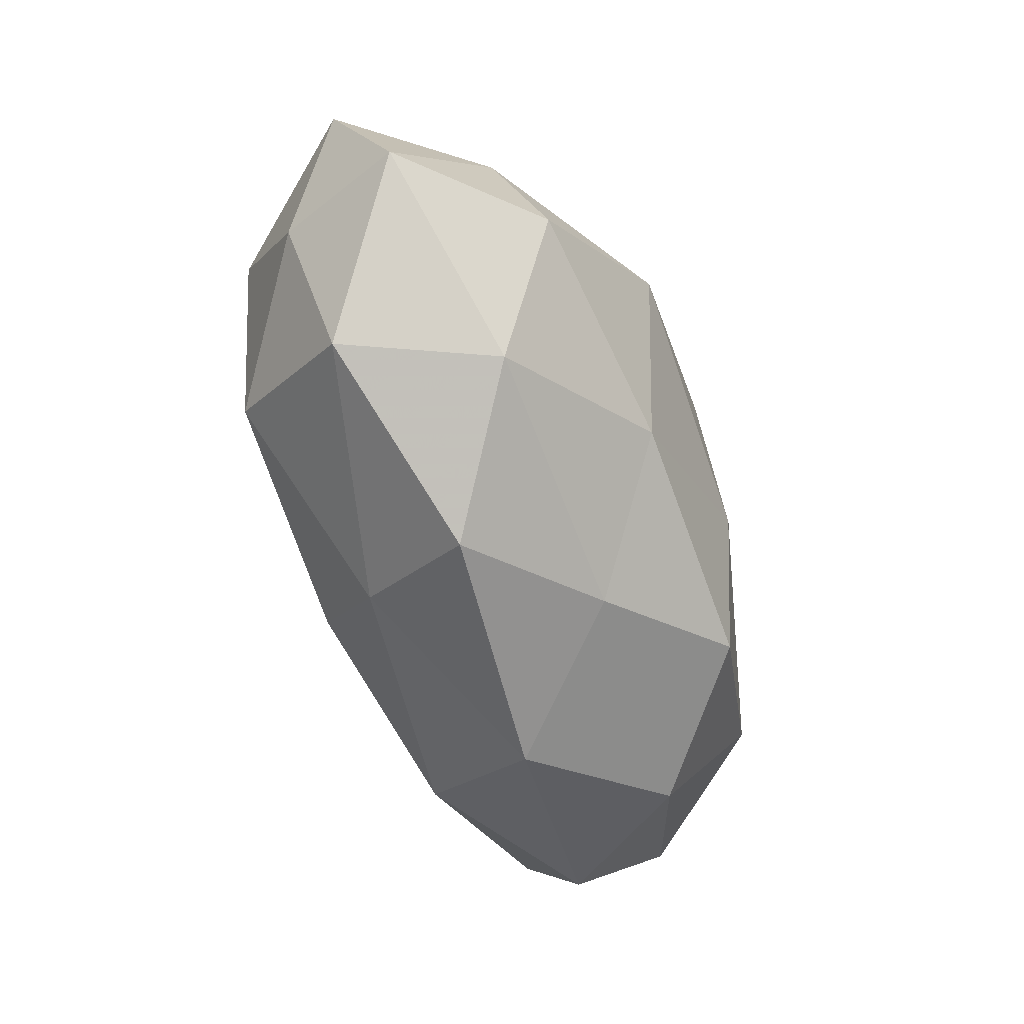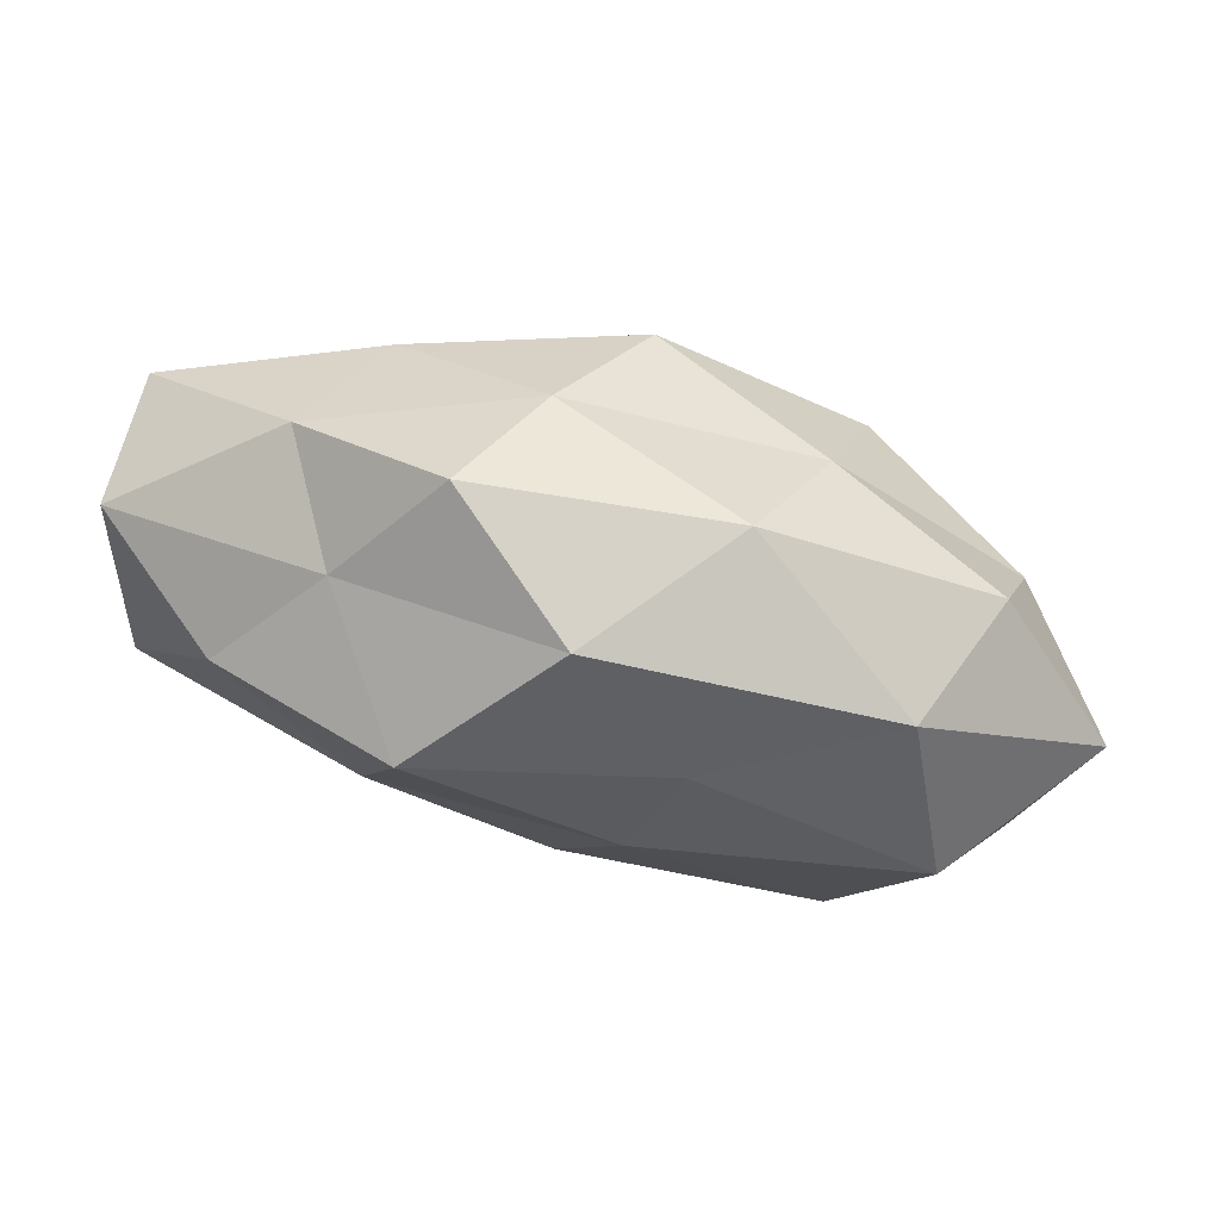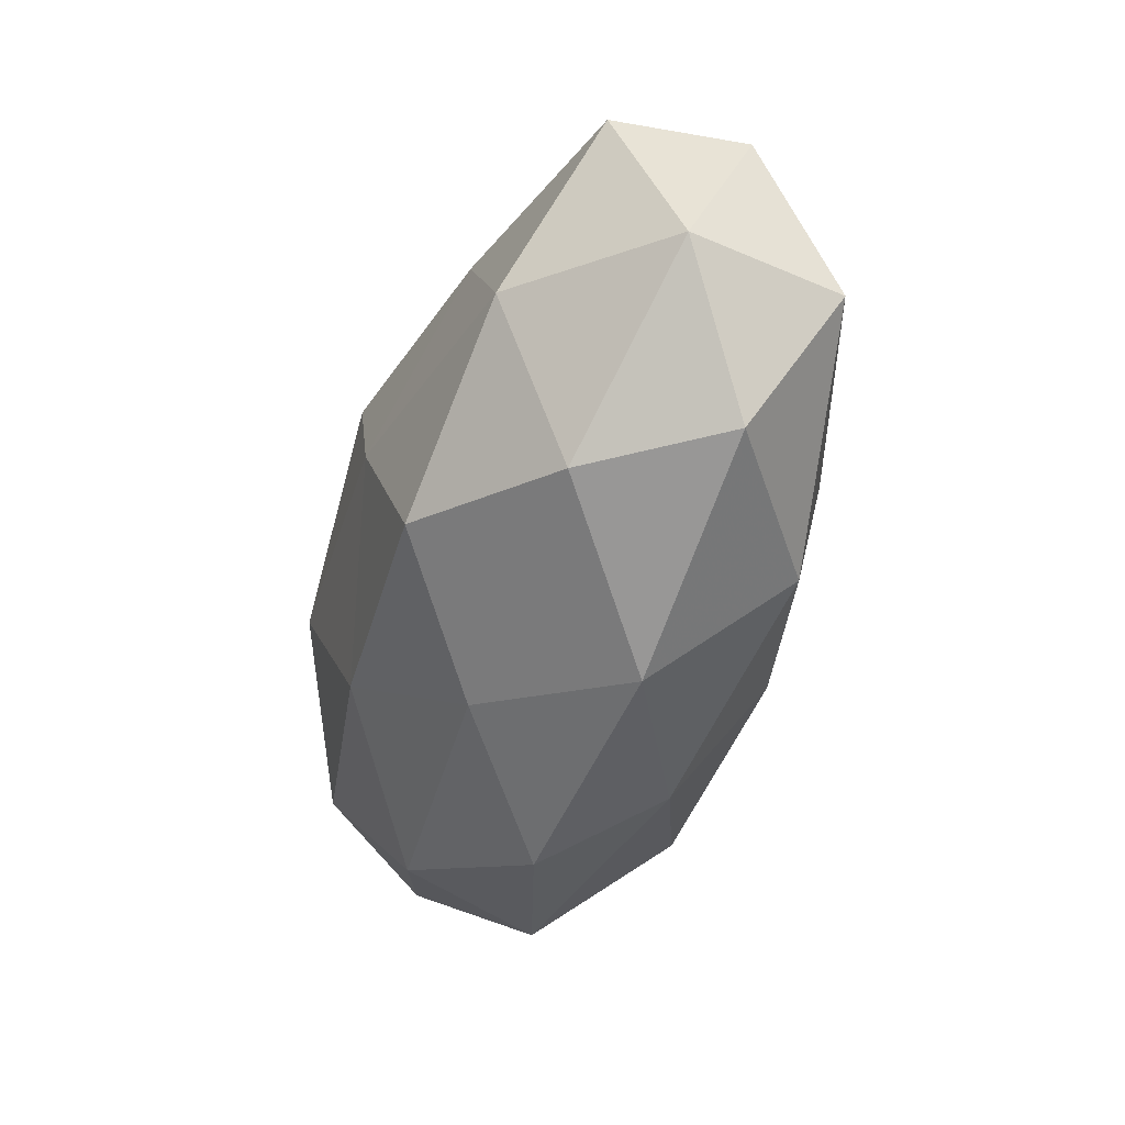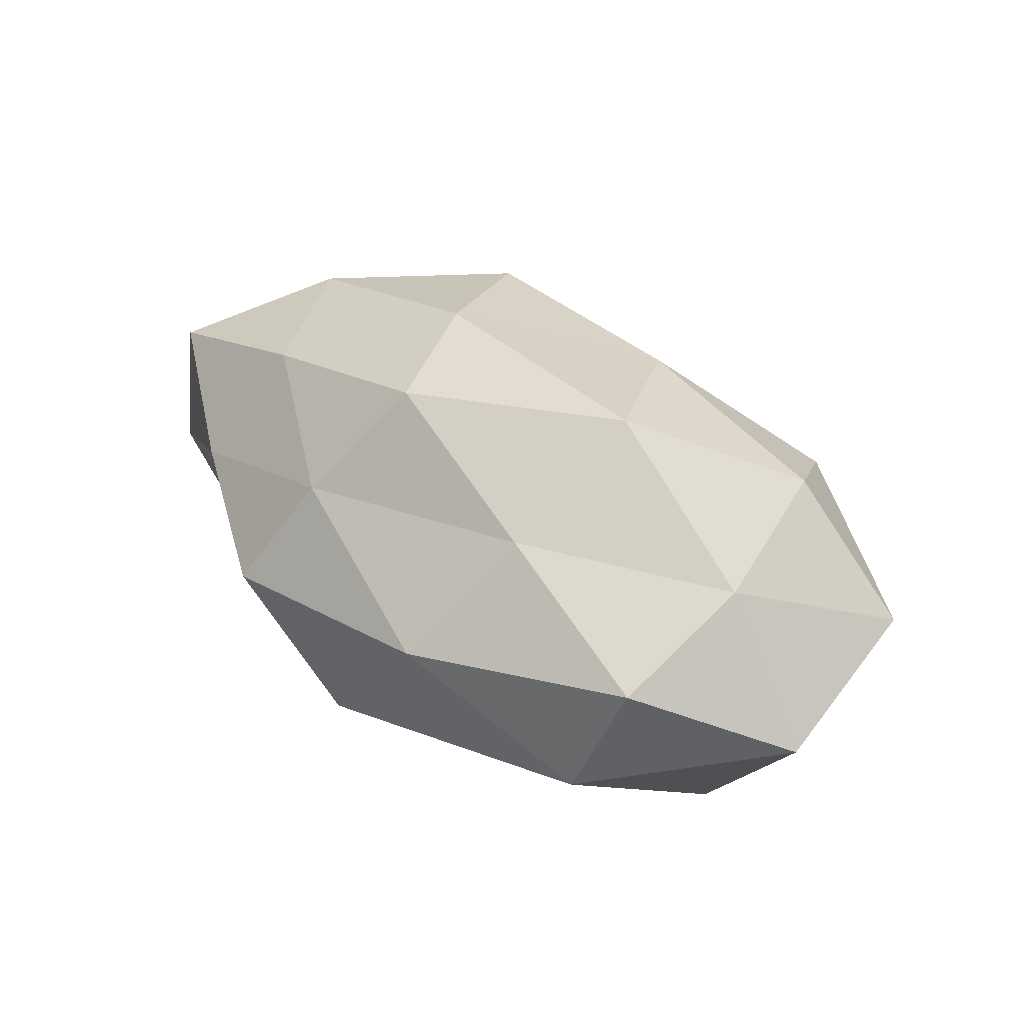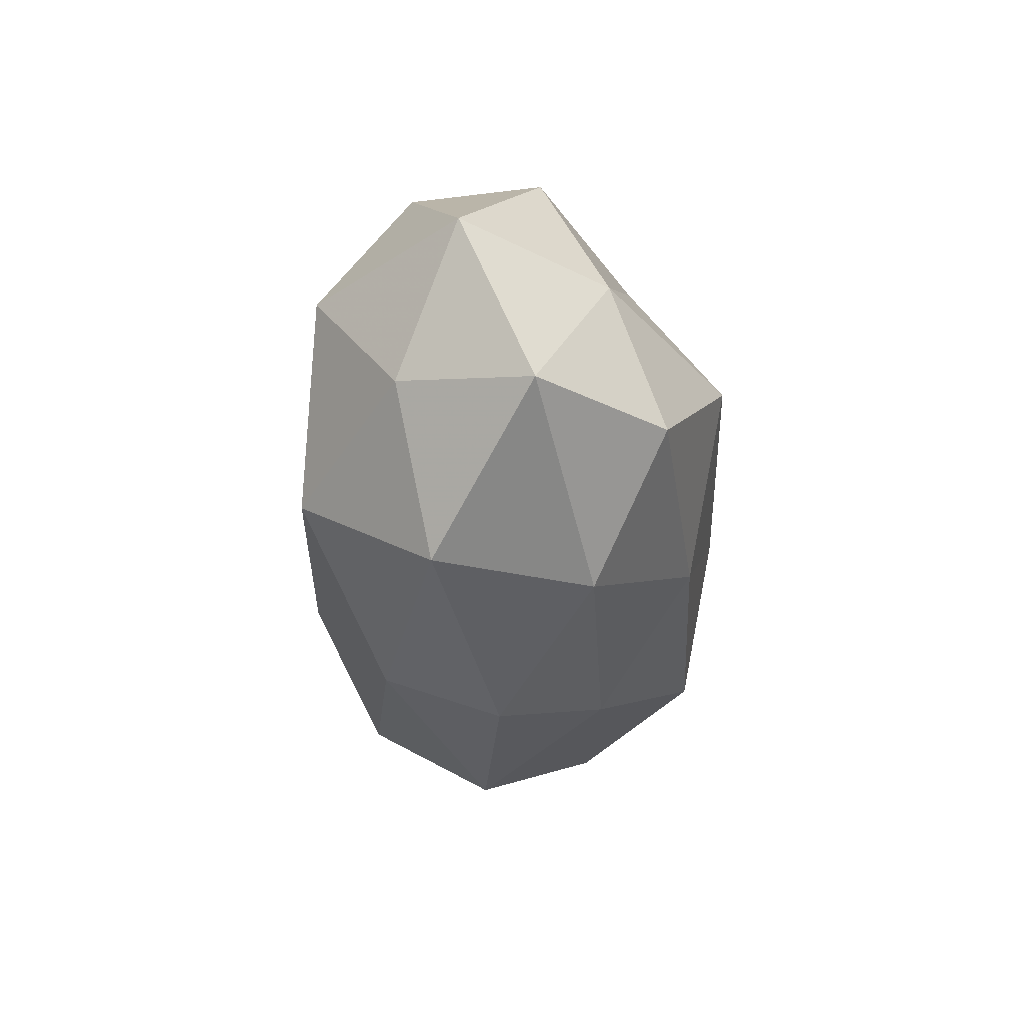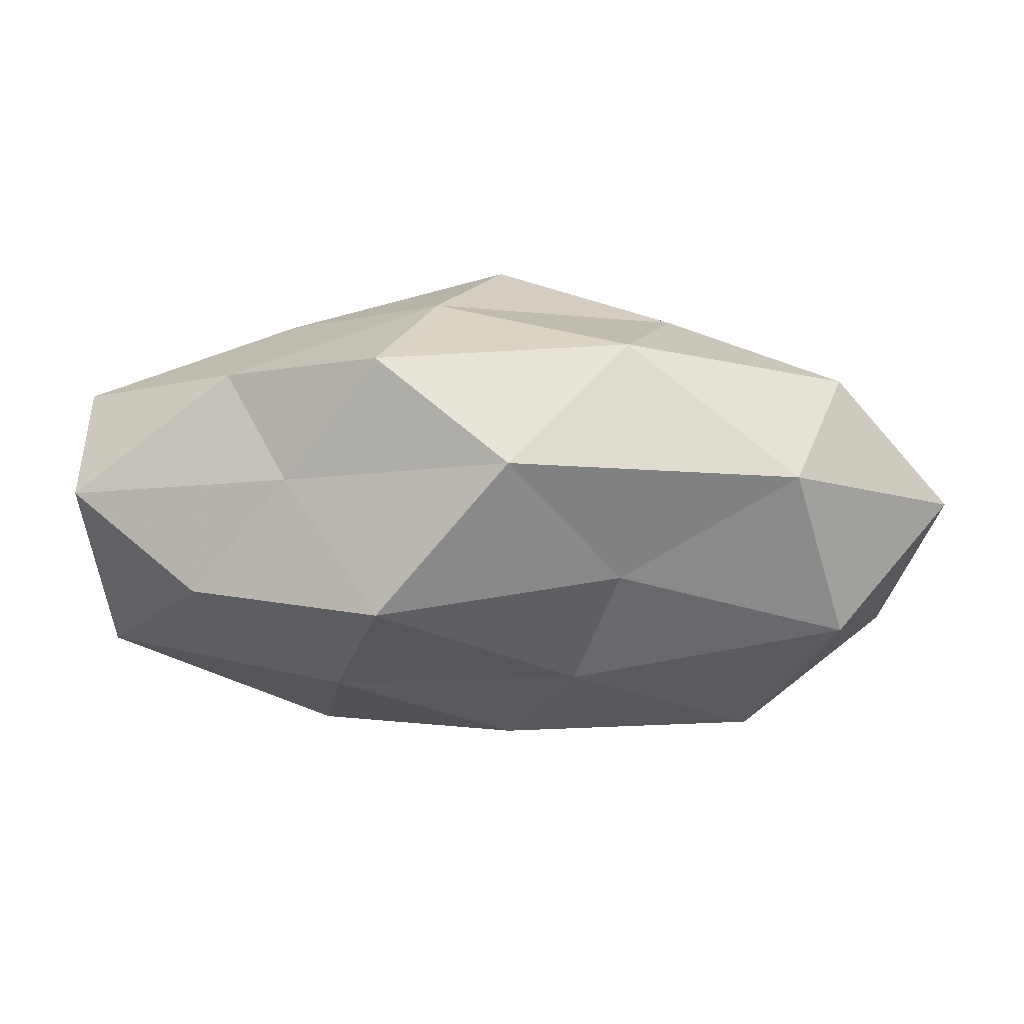
<metadata>
{"format":"obj","ext":"obj","renderer":"f3d","projection":"perspective","resolution":1024,"background":"white","views":[{"elev":-62.1,"azim":-70.2,"up":"+Y"},{"elev":74.3,"azim":-165.4,"up":"+Y"},{"elev":-46.0,"azim":74.1,"up":"+Y"},{"elev":35.2,"azim":-136.8,"up":"+Z"},{"elev":-26.1,"azim":-87.8,"up":"+Y"},{"elev":57.7,"azim":-179.1,"up":"+Y"}]}
</metadata>
<code>
v -0.007596 -0.02384 -0.01293
v -0.04943 0.008191 -0.002769
v -0.03576 -0.02244 -0.005929
v 0.04868 0.008976 0.01014
v 0.03912 -0.0202 -0.005203
v -0.007557 0.002101 -0.02225
v 0.01361 0.01705 -0.02322
v 0.008174 0.0242 0.01233
v -0.01377 -0.03053 -0.0001826
v 0.04546 -0.005764 -0.01374
v -0.04341 -0.006632 -0.009175
v -0.02794 -0.01267 -0.02009
v -0.0002733 -0.01255 -0.02176
v -0.018 0.0185 0.01466
v 0.03037 -0.0205 0.008831
v 0.0159 -0.0166 0.02086
v 0.0217 -0.01947 -0.01673
v 0.03598 -0.004508 0.01744
v 0.001342 0.01546 0.02393
v -0.01261 0.02983 0.003014
v 0.04883 -0.006337 0.002746
v -0.02848 -0.02229 0.009953
v -0.03602 -0.00863 0.01757
v 0.009256 -0.0005953 0.02426
v -0.01216 0.01511 -0.01709
v -0.03676 0.006392 -0.01824
v 0.01406 0.0306 0.0002381
v -0.03078 0.02312 -0.009179
v 0.01412 -0.02935 -0.003065
v 0.01902 -0.001826 -0.02136
v -0.03871 0.00654 0.01204
v -0.02063 0.003815 0.02444
v -0.04883 -0.009486 0.004679
v 0.001039 -0.02434 0.01063
v 0.03446 0.009588 -0.01627
v 0.03124 0.02053 0.005088
v 0.04866 0.01086 -0.004503
v -0.01109 -0.01353 0.02057
v -0.0001179 0.02938 -0.01201
v 0.02404 0.01959 -0.008028
v 0.02551 0.01266 0.01773
v -0.03633 0.02084 0.005027
f 9 3 1
f 3 12 1
f 3 11 12
f 1 12 13
f 6 13 12
f 10 5 17
f 13 17 1
f 15 18 16
f 14 19 8
f 14 8 20
f 10 21 5
f 5 21 15
f 21 4 18
f 21 18 15
f 22 3 9
f 24 16 18
f 7 6 25
f 11 2 26
f 6 12 26
f 26 12 11
f 25 6 26
f 20 8 27
f 2 28 26
f 26 28 25
f 1 29 9
f 15 29 5
f 17 29 1
f 17 5 29
f 30 6 7
f 30 13 6
f 10 17 30
f 30 17 13
f 32 19 14
f 32 24 19
f 32 14 31
f 23 32 31
f 33 2 11
f 33 11 3
f 33 3 22
f 23 33 22
f 31 2 33
f 23 31 33
f 16 34 15
f 22 9 34
f 34 9 29
f 34 29 15
f 35 30 7
f 35 10 30
f 36 27 8
f 37 4 21
f 37 21 10
f 35 37 10
f 37 36 4
f 23 22 38
f 38 16 24
f 23 38 32
f 38 24 32
f 38 34 16
f 22 34 38
f 7 25 39
f 27 39 20
f 39 28 20
f 39 25 28
f 35 7 40
f 40 27 36
f 35 40 37
f 40 36 37
f 7 39 40
f 40 39 27
f 41 18 4
f 41 8 19
f 24 18 41
f 19 24 41
f 4 36 41
f 36 8 41
f 42 14 20
f 2 42 28
f 20 28 42
f 31 42 2
f 31 14 42

</code>
